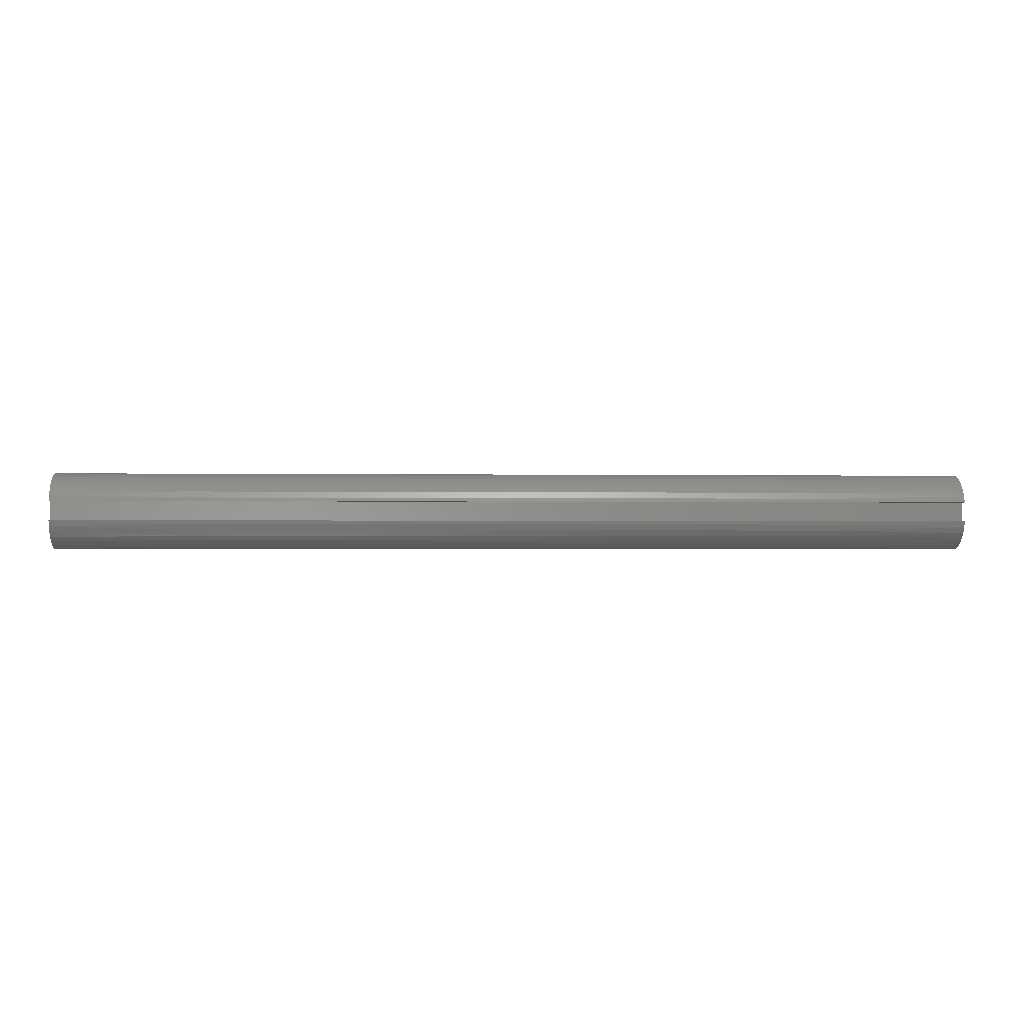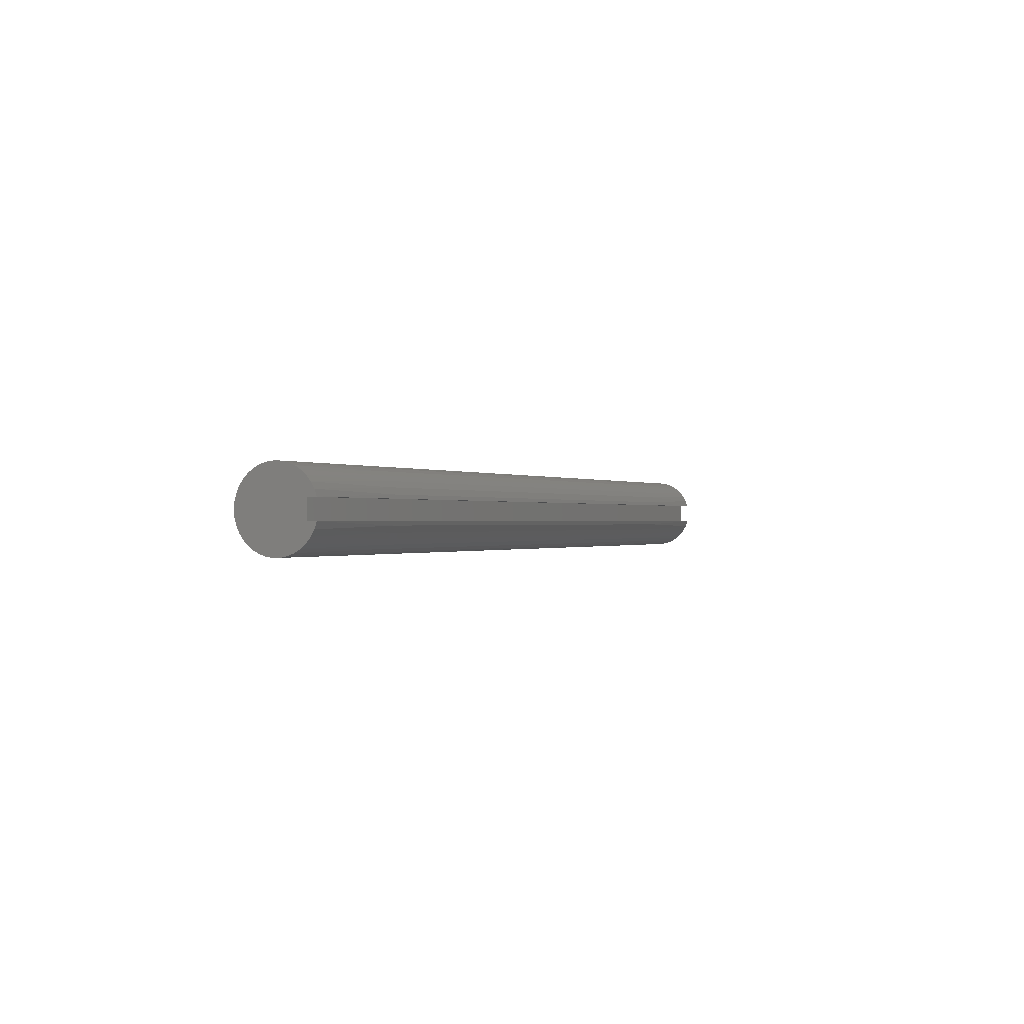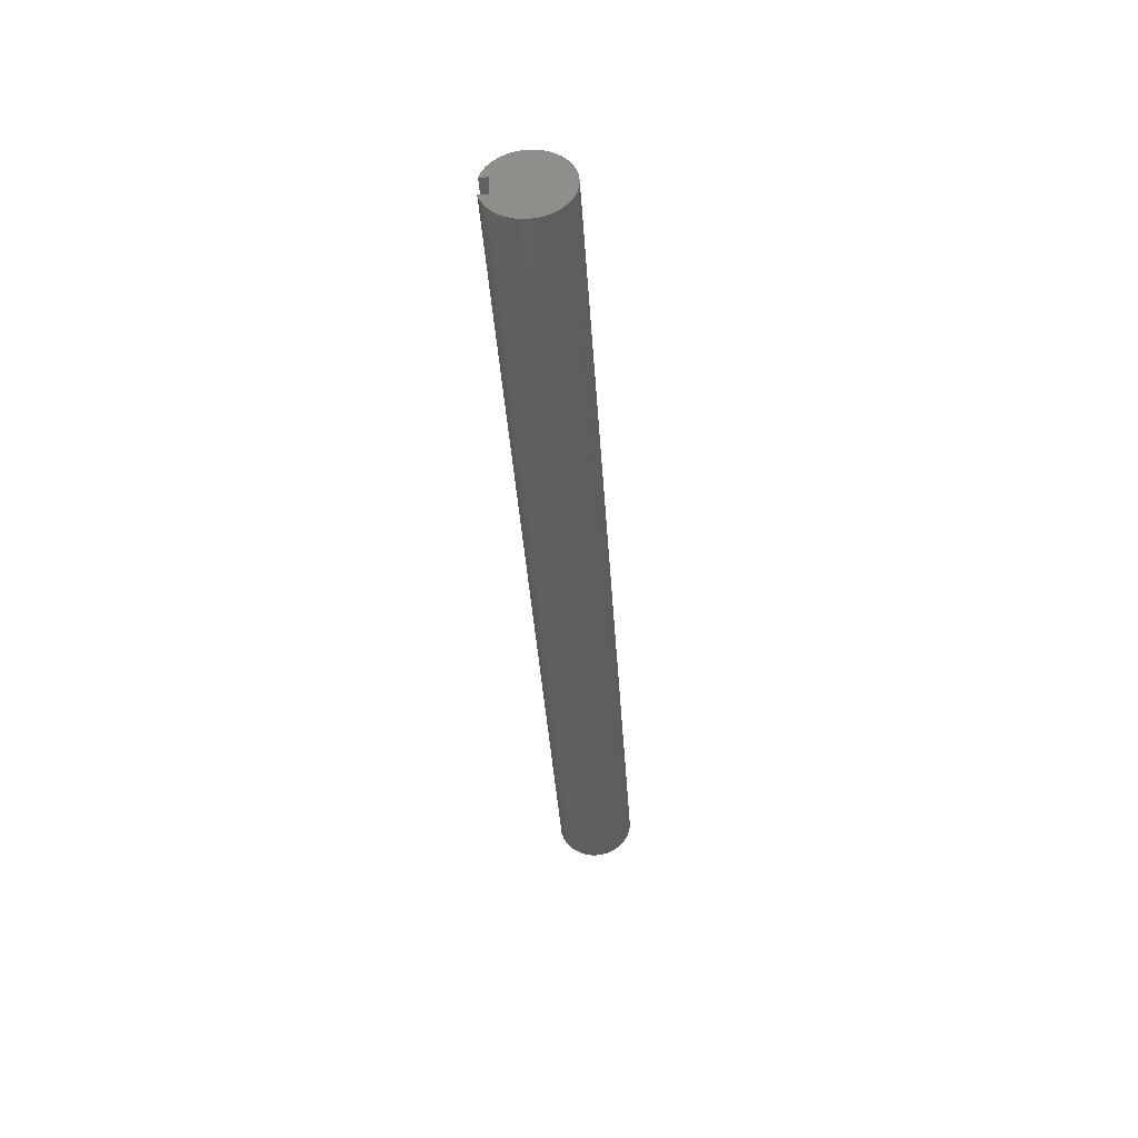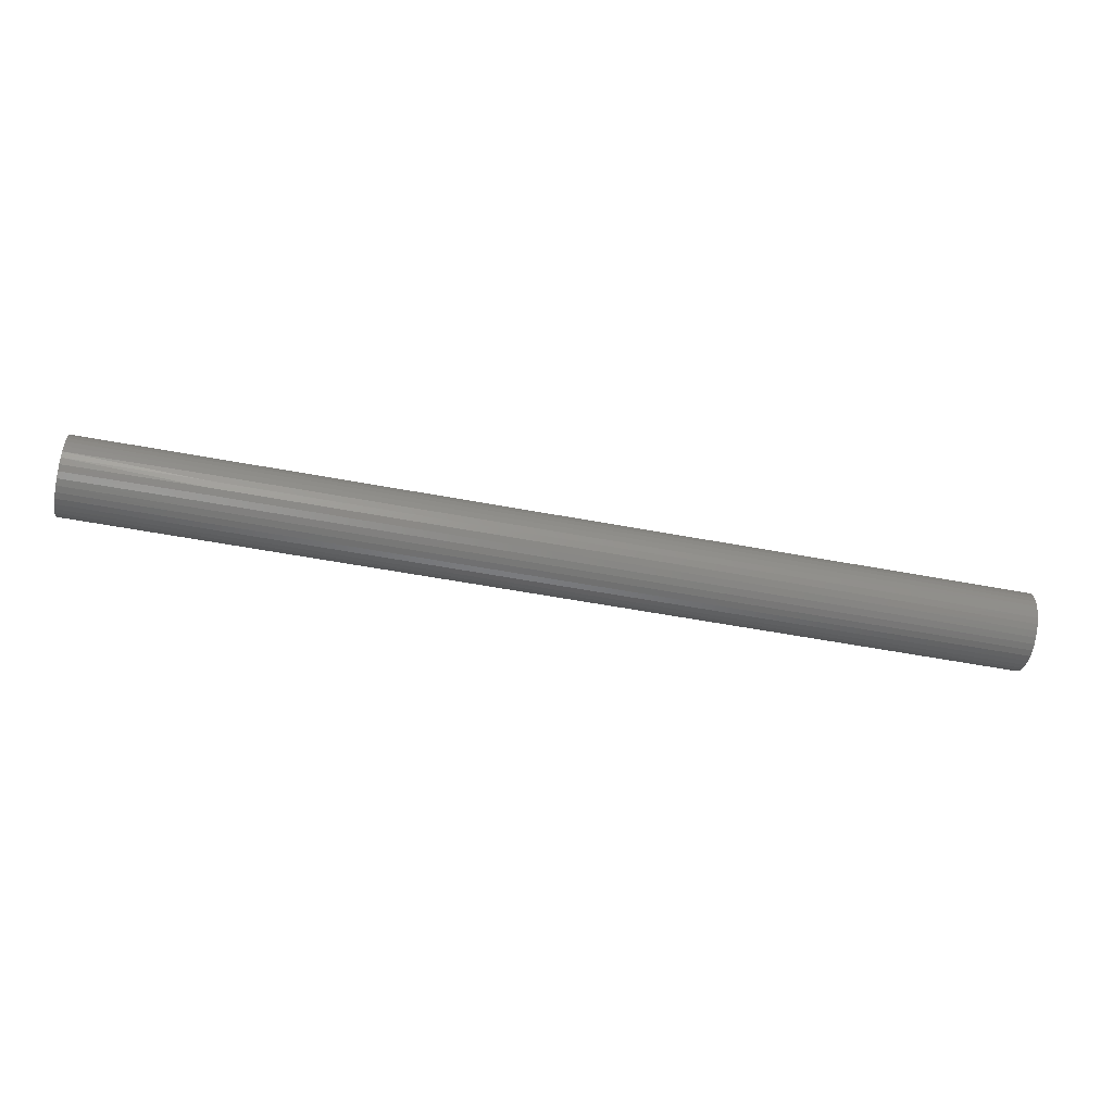
<metadata>
{"format":"stl","ext":"stl","renderer":"f3d","projection":"perspective","resolution":1024,"background":"white","views":[{"elev":-1.3,"azim":176.3,"up":"+Z"},{"elev":-0.3,"azim":113.8,"up":"+Z"},{"elev":-38.1,"azim":-86.3,"up":"+Z"},{"elev":-55.4,"azim":168.8,"up":"+Y"}]}
</metadata>
<code>
# stl→obj: 272 verts, 540 faces
v 0 0.375 0.125
v 12 0.375 0.125
v 0 0.375 -0.125
v 12 0.375 -0.125
v 0 0.4841 -0.125
v 12 0.4841 -0.125
v 0 0.456 0.2051
v 1.714 0.4698 0.171
v 0 0.4841 0.125
v 3.429 0.4698 0.171
v 5.143 0.4698 0.171
v 5.143 0.433 0.25
v 6.857 0.433 0.25
v 6.857 0.383 0.3214
v 8.571 0.383 0.3214
v 8.571 0.3214 0.383
v 10.29 0.3214 0.383
v 10.29 0.25 0.433
v 12 0.2979 0.4015
v 12 0.2257 0.4461
v 10.29 0.171 0.4698
v 12 0.147 0.4779
v 10.29 0.08682 0.4924
v 12 0.0641 0.4959
v 10.29 -0 0.5
v 12 -0.02068 0.4996
v 10.29 -0.08682 0.4924
v 12 -0.1049 0.4889
v 10.29 -0.171 0.4698
v 12 -0.186 0.4641
v 10.29 -0.25 0.433
v 12 -0.2618 0.426
v 10.29 -0.3214 0.383
v 12 -0.3301 0.3755
v 10.29 -0.383 0.3214
v 12 -0.3889 0.3143
v 10.29 -0.433 0.25
v 12 -0.4364 0.244
v 10.29 -0.4698 0.171
v 12 -0.4714 0.1667
v 10.29 -0.4924 0.08682
v 12 -0.4928 0.08456
v 10.29 -0.5 -0
v 12 -0.5 -0
v 12 -0.4928 -0.08456
v 10.29 -0.4924 -0.08682
v 12 -0.4714 -0.1667
v 10.29 -0.4698 -0.171
v 12 -0.4364 -0.244
v 10.29 -0.433 -0.25
v 12 -0.3889 -0.3143
v 10.29 -0.383 -0.3214
v 12 -0.3301 -0.3755
v 10.29 -0.3214 -0.383
v 12 -0.2618 -0.426
v 10.29 -0.25 -0.433
v 12 -0.186 -0.4641
v 10.29 -0.171 -0.4698
v 12 -0.1049 -0.4889
v 10.29 -0.08682 -0.4924
v 12 -0.02068 -0.4996
v 10.29 0 -0.5
v 12 0.0641 -0.4959
v 10.29 0.08682 -0.4924
v 12 0.147 -0.4779
v 10.29 0.171 -0.4698
v 12 0.2257 -0.4461
v 10.29 0.25 -0.433
v 12 0.2979 -0.4015
v 10.29 0.3214 -0.383
v 12 0.3616 -0.3454
v 10.29 0.383 -0.3214
v 12 0.4148 -0.2792
v 10.29 0.433 -0.25
v 12 0.456 -0.2051
v 10.29 0.4698 -0.171
v 8.571 0.4698 -0.171
v 6.857 0.4698 -0.171
v 6.857 0.433 -0.25
v 5.143 0.433 -0.25
v 5.143 0.383 -0.3214
v 3.429 0.383 -0.3214
v 3.429 0.3214 -0.383
v 1.714 0.3214 -0.383
v 1.714 0.25 -0.433
v 0 0.2979 -0.4015
v 0 0.2257 -0.4461
v 1.714 0.171 -0.4698
v 0 0.147 -0.4779
v 1.714 0.08682 -0.4924
v 0 0.0641 -0.4959
v 1.714 0 -0.5
v 0 -0.02068 -0.4996
v 1.714 -0.08682 -0.4924
v 0 -0.1049 -0.4889
v 1.714 -0.171 -0.4698
v 0 -0.186 -0.4641
v 1.714 -0.25 -0.433
v 0 -0.2618 -0.426
v 1.714 -0.3214 -0.383
v 0 -0.3301 -0.3755
v 1.714 -0.383 -0.3214
v 0 -0.3889 -0.3143
v 1.714 -0.433 -0.25
v 0 -0.4364 -0.244
v 1.714 -0.4698 -0.171
v 0 -0.4714 -0.1667
v 1.714 -0.4924 -0.08682
v 0 -0.4928 -0.08456
v 1.714 -0.5 -0
v 0 -0.5 -0
v 0 -0.4928 0.08456
v 1.714 -0.4924 0.08682
v 0 -0.4714 0.1667
v 1.714 -0.4698 0.171
v 0 -0.4364 0.244
v 1.714 -0.433 0.25
v 0 -0.3889 0.3143
v 1.714 -0.383 0.3214
v 0 -0.3301 0.3755
v 1.714 -0.3214 0.383
v 0 -0.2618 0.426
v 1.714 -0.25 0.433
v 0 -0.186 0.4641
v 1.714 -0.171 0.4698
v 0 -0.1049 0.4889
v 1.714 -0.08682 0.4924
v 0 -0.02068 0.4996
v 1.714 0 0.5
v 0 0.0641 0.4959
v 1.714 0.08682 0.4924
v 0 0.147 0.4779
v 1.714 0.171 0.4698
v 0 0.2257 0.4461
v 1.714 0.25 0.433
v 0 0.2979 0.4015
v 1.714 0.3214 0.383
v 0 0.3616 0.3454
v 1.714 0.383 0.3214
v 0 0.4148 0.2792
v 1.714 0.433 0.25
v 0 0.3616 -0.3454
v 1.714 0.383 -0.3214
v 3.429 0.433 -0.25
v 5.143 0.4698 -0.171
v 0 0.4148 -0.2792
v 1.714 0.433 -0.25
v 3.429 0.4698 -0.171
v 0 0.456 -0.2051
v 1.714 0.4698 -0.171
v 12 0.3616 0.3454
v 10.29 0.383 0.3214
v 8.571 0.433 0.25
v 6.857 0.4698 0.171
v 12 0.4148 0.2792
v 10.29 0.433 0.25
v 8.571 0.4698 0.171
v 12 0.4841 0.125
v 12 0.456 0.2051
v 10.29 0.4698 0.171
v 3.429 0 0.5
v 3.429 0.08682 0.4924
v 3.429 0.171 0.4698
v 3.429 0.25 0.433
v 3.429 0.3214 0.383
v 3.429 0.383 0.3214
v 3.429 0.433 0.25
v 5.143 0 0.5
v 5.143 0.08682 0.4924
v 5.143 0.171 0.4698
v 5.143 0.25 0.433
v 5.143 0.3214 0.383
v 5.143 0.383 0.3214
v 3.429 -0.08682 0.4924
v 3.429 -0.171 0.4698
v 3.429 -0.25 0.433
v 3.429 -0.3214 0.383
v 3.429 -0.383 0.3214
v 3.429 -0.433 0.25
v 3.429 -0.4698 0.171
v 3.429 -0.4924 0.08682
v 3.429 -0.5 -0
v 3.429 -0.4924 -0.08682
v 3.429 -0.4698 -0.171
v 3.429 -0.433 -0.25
v 3.429 -0.383 -0.3214
v 3.429 -0.3214 -0.383
v 3.429 -0.25 -0.433
v 3.429 -0.171 -0.4698
v 3.429 -0.08682 -0.4924
v 3.429 0 -0.5
v 3.429 0.08682 -0.4924
v 3.429 0.171 -0.4698
v 3.429 0.25 -0.433
v 6.857 0 0.5
v 6.857 0.08682 0.4924
v 6.857 0.171 0.4698
v 6.857 0.25 0.433
v 6.857 0.3214 0.383
v 5.143 -0.08682 0.4924
v 5.143 -0.171 0.4698
v 5.143 -0.25 0.433
v 5.143 -0.3214 0.383
v 5.143 -0.383 0.3214
v 5.143 -0.433 0.25
v 5.143 -0.4698 0.171
v 5.143 -0.4924 0.08682
v 5.143 -0.5 -0
v 5.143 -0.4924 -0.08682
v 5.143 -0.4698 -0.171
v 5.143 -0.433 -0.25
v 5.143 -0.383 -0.3214
v 5.143 -0.3214 -0.383
v 5.143 -0.25 -0.433
v 5.143 -0.171 -0.4698
v 5.143 -0.08682 -0.4924
v 5.143 0 -0.5
v 5.143 0.08682 -0.4924
v 5.143 0.171 -0.4698
v 5.143 0.25 -0.433
v 5.143 0.3214 -0.383
v 8.571 0 0.5
v 8.571 0.08682 0.4924
v 8.571 0.171 0.4698
v 8.571 0.25 0.433
v 6.857 -0.08682 0.4924
v 6.857 -0.171 0.4698
v 6.857 -0.25 0.433
v 6.857 -0.3214 0.383
v 6.857 -0.383 0.3214
v 6.857 -0.433 0.25
v 6.857 -0.4698 0.171
v 6.857 -0.4924 0.08682
v 6.857 -0.5 -0
v 6.857 -0.4924 -0.08682
v 6.857 -0.4698 -0.171
v 6.857 -0.433 -0.25
v 6.857 -0.383 -0.3214
v 6.857 -0.3214 -0.383
v 6.857 -0.25 -0.433
v 6.857 -0.171 -0.4698
v 6.857 -0.08682 -0.4924
v 6.857 0 -0.5
v 6.857 0.08682 -0.4924
v 6.857 0.171 -0.4698
v 6.857 0.25 -0.433
v 6.857 0.3214 -0.383
v 6.857 0.383 -0.3214
v 8.571 -0.08682 0.4924
v 8.571 -0.171 0.4698
v 8.571 -0.25 0.433
v 8.571 -0.3214 0.383
v 8.571 -0.383 0.3214
v 8.571 -0.433 0.25
v 8.571 -0.4698 0.171
v 8.571 -0.4924 0.08682
v 8.571 -0.5 -0
v 8.571 -0.4924 -0.08682
v 8.571 -0.4698 -0.171
v 8.571 -0.433 -0.25
v 8.571 -0.383 -0.3214
v 8.571 -0.3214 -0.383
v 8.571 -0.25 -0.433
v 8.571 -0.171 -0.4698
v 8.571 -0.08682 -0.4924
v 8.571 0 -0.5
v 8.571 0.08682 -0.4924
v 8.571 0.171 -0.4698
v 8.571 0.25 -0.433
v 8.571 0.3214 -0.383
v 8.571 0.383 -0.3214
v 8.571 0.433 -0.25
f 1 2 3
f 3 2 4
f 3 4 5
f 5 4 6
f 7 8 9
f 9 8 10
f 9 10 11
f 11 10 12
f 11 12 13
f 13 12 14
f 13 14 15
f 15 14 16
f 15 16 17
f 17 16 18
f 17 18 19
f 19 18 20
f 20 18 21
f 20 21 22
f 22 21 23
f 22 23 24
f 24 23 25
f 24 25 26
f 26 25 27
f 26 27 28
f 28 27 29
f 28 29 30
f 30 29 31
f 30 31 32
f 32 31 33
f 32 33 34
f 34 33 35
f 34 35 36
f 36 35 37
f 36 37 38
f 38 37 39
f 38 39 40
f 40 39 41
f 40 41 42
f 42 41 43
f 42 43 44
f 44 43 45
f 45 43 46
f 45 46 47
f 47 46 48
f 47 48 49
f 49 48 50
f 49 50 51
f 51 50 52
f 51 52 53
f 53 52 54
f 53 54 55
f 55 54 56
f 55 56 57
f 57 56 58
f 57 58 59
f 59 58 60
f 59 60 61
f 61 60 62
f 61 62 63
f 63 62 64
f 63 64 65
f 65 64 66
f 65 66 67
f 67 66 68
f 67 68 69
f 69 68 70
f 69 70 71
f 71 70 72
f 71 72 73
f 73 72 74
f 73 74 75
f 75 74 76
f 75 76 6
f 6 76 77
f 6 77 78
f 78 77 79
f 78 79 80
f 80 79 81
f 80 81 82
f 82 81 83
f 82 83 84
f 84 83 85
f 84 85 86
f 86 85 87
f 87 85 88
f 87 88 89
f 89 88 90
f 89 90 91
f 91 90 92
f 91 92 93
f 93 92 94
f 93 94 95
f 95 94 96
f 95 96 97
f 97 96 98
f 97 98 99
f 99 98 100
f 99 100 101
f 101 100 102
f 101 102 103
f 103 102 104
f 103 104 105
f 105 104 106
f 105 106 107
f 107 106 108
f 107 108 109
f 109 108 110
f 109 110 111
f 111 110 112
f 112 110 113
f 112 113 114
f 114 113 115
f 114 115 116
f 116 115 117
f 116 117 118
f 118 117 119
f 118 119 120
f 120 119 121
f 120 121 122
f 122 121 123
f 122 123 124
f 124 123 125
f 124 125 126
f 126 125 127
f 126 127 128
f 128 127 129
f 128 129 130
f 130 129 131
f 130 131 132
f 132 131 133
f 132 133 134
f 134 133 135
f 134 135 136
f 136 135 137
f 136 137 138
f 138 137 139
f 138 139 140
f 140 139 141
f 140 141 7
f 7 141 8
f 86 142 84
f 84 142 143
f 84 143 82
f 82 143 144
f 82 144 80
f 80 144 145
f 80 145 78
f 78 145 6
f 142 146 143
f 143 146 147
f 143 147 144
f 144 147 148
f 144 148 145
f 145 148 5
f 145 5 6
f 146 149 147
f 147 149 150
f 147 150 148
f 148 150 5
f 149 5 150
f 19 151 17
f 17 151 152
f 17 152 15
f 15 152 153
f 15 153 13
f 13 153 154
f 13 154 11
f 11 154 9
f 151 155 152
f 152 155 156
f 152 156 153
f 153 156 157
f 153 157 154
f 154 157 158
f 154 158 9
f 155 159 156
f 156 159 160
f 156 160 157
f 157 160 158
f 159 158 160
f 129 161 131
f 131 161 162
f 131 162 133
f 133 162 163
f 133 163 135
f 135 163 164
f 135 164 137
f 137 164 165
f 137 165 139
f 139 165 166
f 139 166 141
f 141 166 167
f 141 167 8
f 8 167 10
f 161 168 162
f 162 168 169
f 162 169 163
f 163 169 170
f 163 170 164
f 164 170 171
f 164 171 165
f 165 171 172
f 165 172 166
f 166 172 173
f 166 173 167
f 167 173 12
f 167 12 10
f 161 129 174
f 174 129 127
f 174 127 175
f 175 127 125
f 175 125 176
f 176 125 123
f 176 123 177
f 177 123 121
f 177 121 178
f 178 121 119
f 178 119 179
f 179 119 117
f 179 117 180
f 180 117 115
f 180 115 181
f 181 115 113
f 181 113 182
f 182 113 110
f 182 110 183
f 183 110 108
f 183 108 184
f 184 108 106
f 184 106 185
f 185 106 104
f 185 104 186
f 186 104 102
f 186 102 187
f 187 102 100
f 187 100 188
f 188 100 98
f 188 98 189
f 189 98 96
f 189 96 190
f 190 96 94
f 190 94 191
f 191 94 92
f 191 92 192
f 192 92 90
f 192 90 193
f 193 90 88
f 193 88 194
f 194 88 85
f 194 85 83
f 168 195 169
f 169 195 196
f 169 196 170
f 170 196 197
f 170 197 171
f 171 197 198
f 171 198 172
f 172 198 199
f 172 199 173
f 173 199 14
f 173 14 12
f 168 161 200
f 200 161 174
f 200 174 201
f 201 174 175
f 201 175 202
f 202 175 176
f 202 176 203
f 203 176 177
f 203 177 204
f 204 177 178
f 204 178 205
f 205 178 179
f 205 179 206
f 206 179 180
f 206 180 207
f 207 180 181
f 207 181 208
f 208 181 182
f 208 182 209
f 209 182 183
f 209 183 210
f 210 183 184
f 210 184 211
f 211 184 185
f 211 185 212
f 212 185 186
f 212 186 213
f 213 186 187
f 213 187 214
f 214 187 188
f 214 188 215
f 215 188 189
f 215 189 216
f 216 189 190
f 216 190 217
f 217 190 191
f 217 191 218
f 218 191 192
f 218 192 219
f 219 192 193
f 219 193 220
f 220 193 194
f 220 194 221
f 221 194 83
f 221 83 81
f 195 222 196
f 196 222 223
f 196 223 197
f 197 223 224
f 197 224 198
f 198 224 225
f 198 225 199
f 199 225 16
f 199 16 14
f 195 168 226
f 226 168 200
f 226 200 227
f 227 200 201
f 227 201 228
f 228 201 202
f 228 202 229
f 229 202 203
f 229 203 230
f 230 203 204
f 230 204 231
f 231 204 205
f 231 205 232
f 232 205 206
f 232 206 233
f 233 206 207
f 233 207 234
f 234 207 208
f 234 208 235
f 235 208 209
f 235 209 236
f 236 209 210
f 236 210 237
f 237 210 211
f 237 211 238
f 238 211 212
f 238 212 239
f 239 212 213
f 239 213 240
f 240 213 214
f 240 214 241
f 241 214 215
f 241 215 242
f 242 215 216
f 242 216 243
f 243 216 217
f 243 217 244
f 244 217 218
f 244 218 245
f 245 218 219
f 245 219 246
f 246 219 220
f 246 220 247
f 247 220 221
f 247 221 248
f 248 221 81
f 248 81 79
f 222 25 223
f 223 25 23
f 223 23 224
f 224 23 21
f 224 21 225
f 225 21 18
f 225 18 16
f 222 195 249
f 249 195 226
f 249 226 250
f 250 226 227
f 250 227 251
f 251 227 228
f 251 228 252
f 252 228 229
f 252 229 253
f 253 229 230
f 253 230 254
f 254 230 231
f 254 231 255
f 255 231 232
f 255 232 256
f 256 232 233
f 256 233 257
f 257 233 234
f 257 234 258
f 258 234 235
f 258 235 259
f 259 235 236
f 259 236 260
f 260 236 237
f 260 237 261
f 261 237 238
f 261 238 262
f 262 238 239
f 262 239 263
f 263 239 240
f 263 240 264
f 264 240 241
f 264 241 265
f 265 241 242
f 265 242 266
f 266 242 243
f 266 243 267
f 267 243 244
f 267 244 268
f 268 244 245
f 268 245 269
f 269 245 246
f 269 246 270
f 270 246 247
f 270 247 271
f 271 247 248
f 271 248 272
f 272 248 79
f 272 79 77
f 25 222 27
f 27 222 249
f 27 249 29
f 29 249 250
f 29 250 31
f 31 250 251
f 31 251 33
f 33 251 252
f 33 252 35
f 35 252 253
f 35 253 37
f 37 253 254
f 37 254 39
f 39 254 255
f 39 255 41
f 41 255 256
f 41 256 43
f 43 256 257
f 43 257 46
f 46 257 258
f 46 258 48
f 48 258 259
f 48 259 50
f 50 259 260
f 50 260 52
f 52 260 261
f 52 261 54
f 54 261 262
f 54 262 56
f 56 262 263
f 56 263 58
f 58 263 264
f 58 264 60
f 60 264 265
f 60 265 62
f 62 265 266
f 62 266 64
f 64 266 267
f 64 267 66
f 66 267 268
f 66 268 68
f 68 268 269
f 68 269 70
f 70 269 270
f 70 270 72
f 72 270 271
f 72 271 74
f 74 271 272
f 74 272 76
f 76 272 77
f 9 158 1
f 1 158 2
f 158 159 2
f 2 159 155
f 2 155 151
f 151 19 2
f 2 19 20
f 2 20 22
f 22 24 2
f 2 24 26
f 2 26 28
f 28 30 2
f 2 30 55
f 2 55 57
f 30 32 55
f 55 32 53
f 53 32 34
f 53 34 51
f 51 34 36
f 51 36 49
f 49 36 38
f 49 38 47
f 47 38 40
f 47 40 45
f 45 40 42
f 45 42 44
f 2 57 4
f 4 57 59
f 4 59 61
f 61 63 4
f 4 63 65
f 4 65 67
f 67 69 4
f 4 69 71
f 4 71 73
f 73 75 4
f 4 75 6
f 9 1 7
f 7 1 140
f 140 1 138
f 138 1 136
f 136 1 134
f 134 1 132
f 132 1 130
f 130 1 128
f 128 1 126
f 126 1 124
f 124 1 3
f 124 3 122
f 122 3 97
f 122 97 99
f 5 149 3
f 3 149 146
f 3 146 142
f 142 86 3
f 3 86 87
f 3 87 89
f 89 91 3
f 3 91 93
f 3 93 95
f 95 97 3
f 122 99 120
f 120 99 101
f 120 101 118
f 118 101 103
f 118 103 116
f 116 103 105
f 116 105 114
f 114 105 107
f 114 107 112
f 112 107 109
f 112 109 111

</code>
